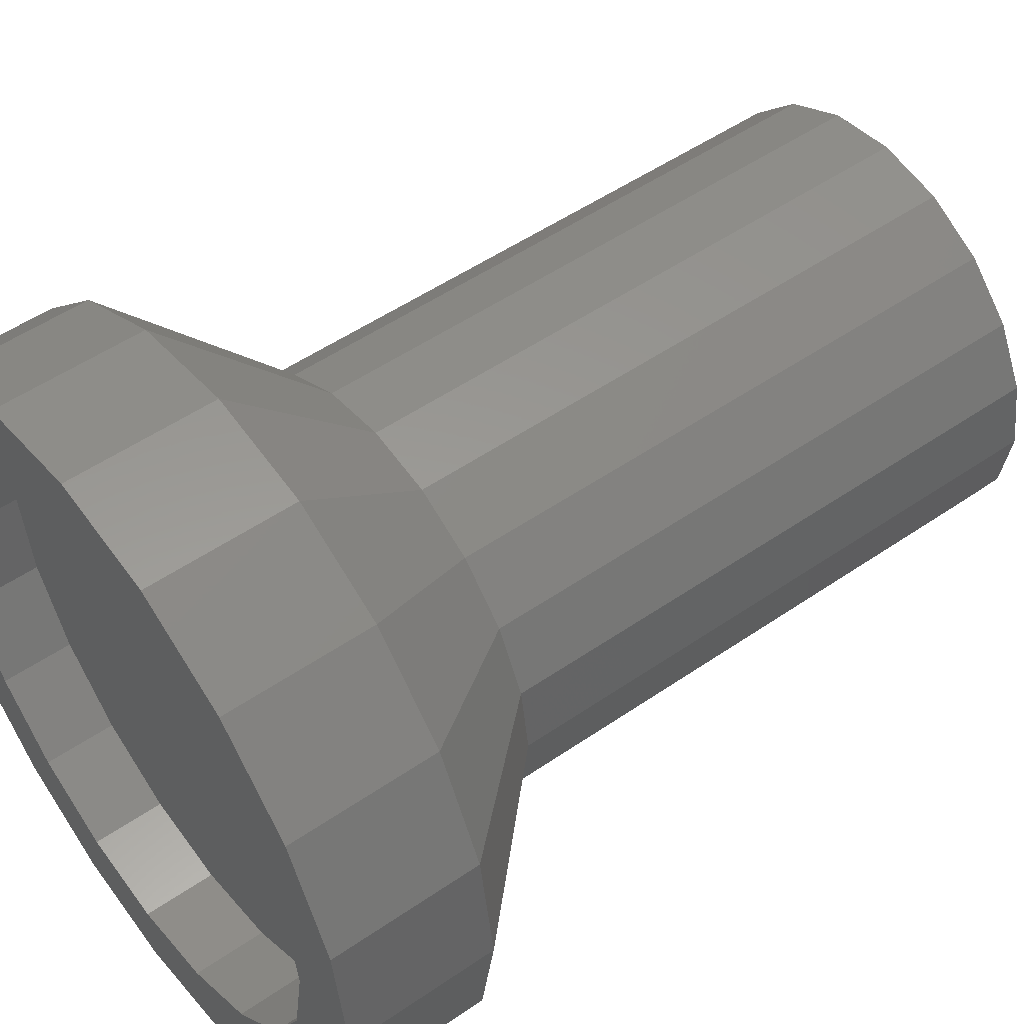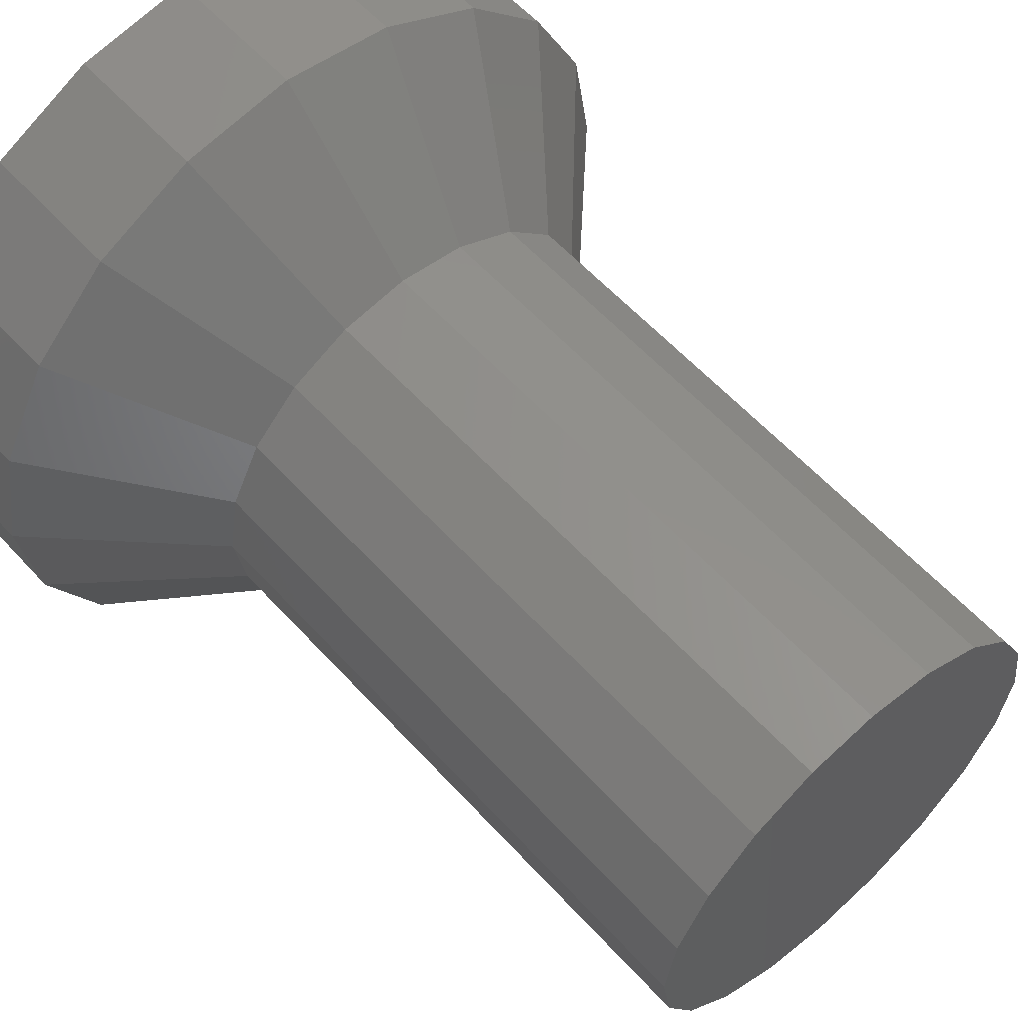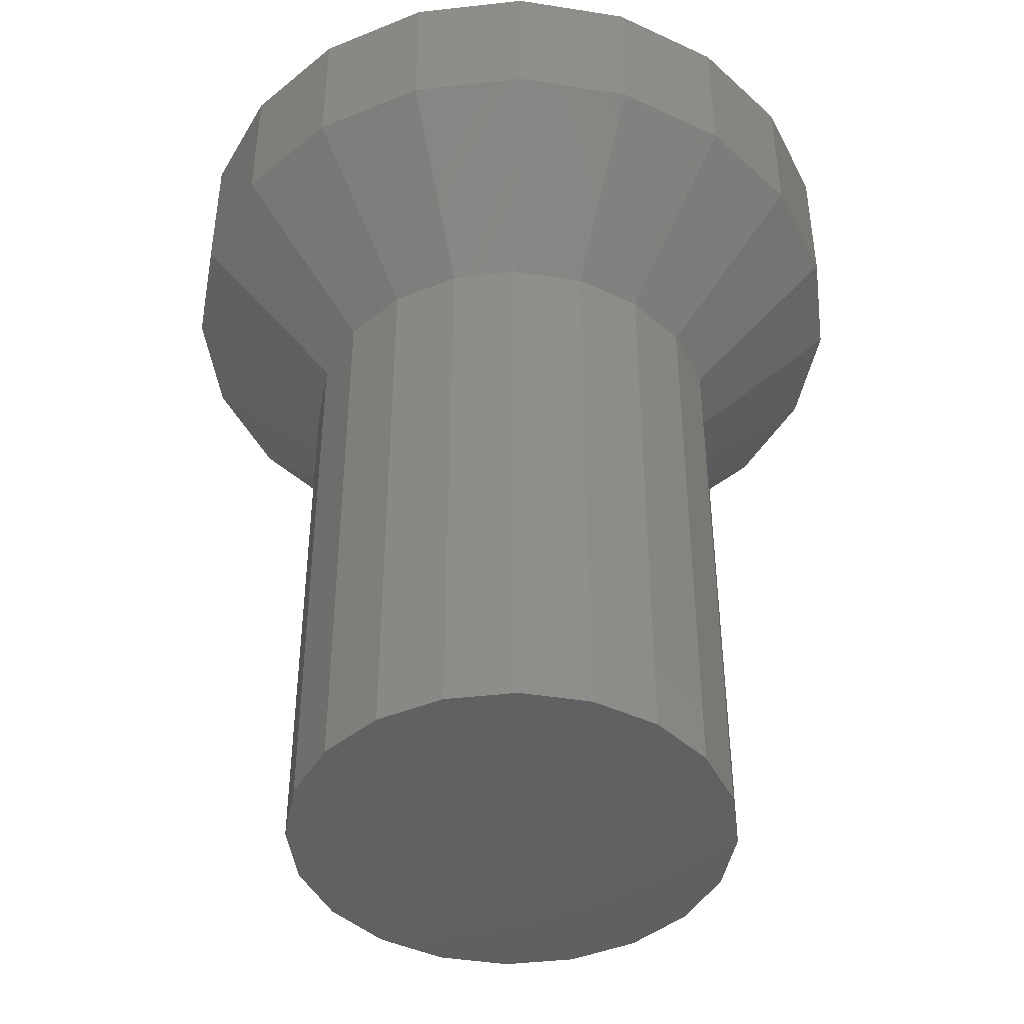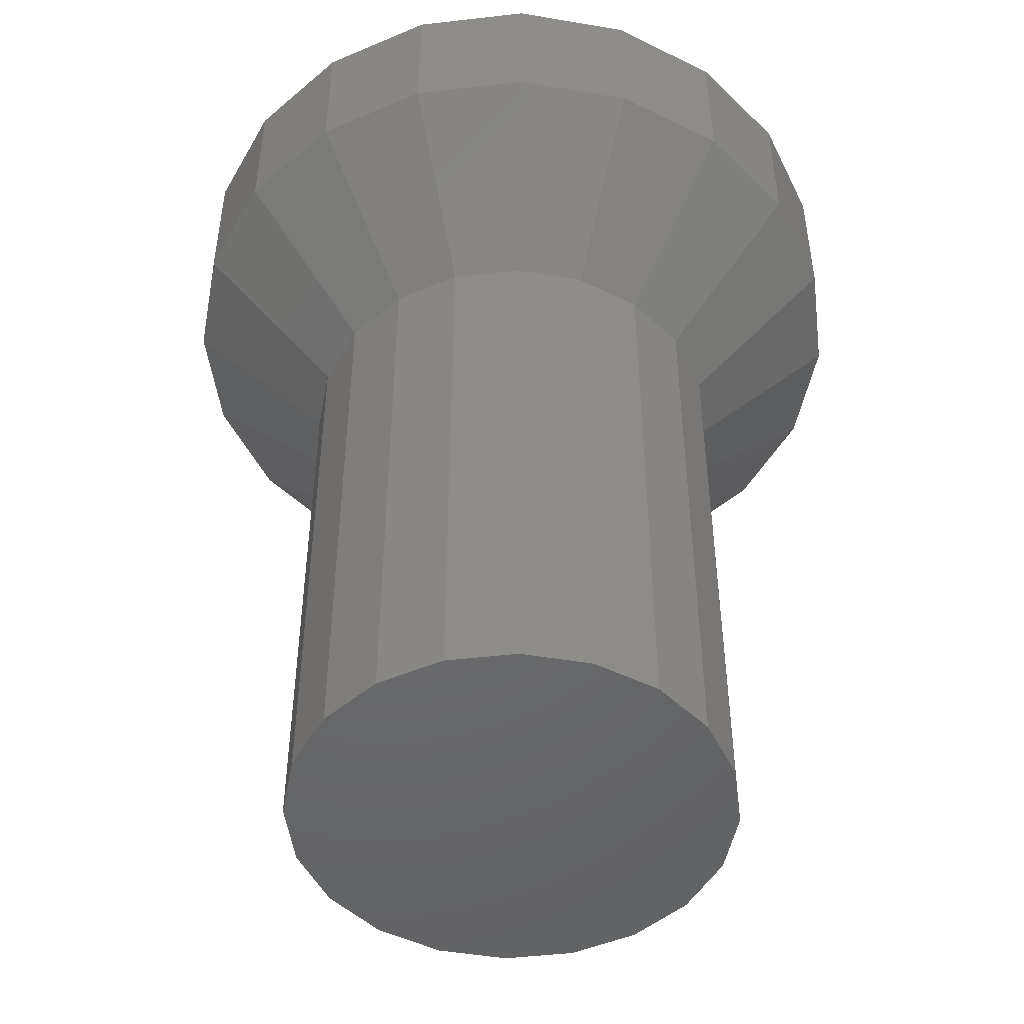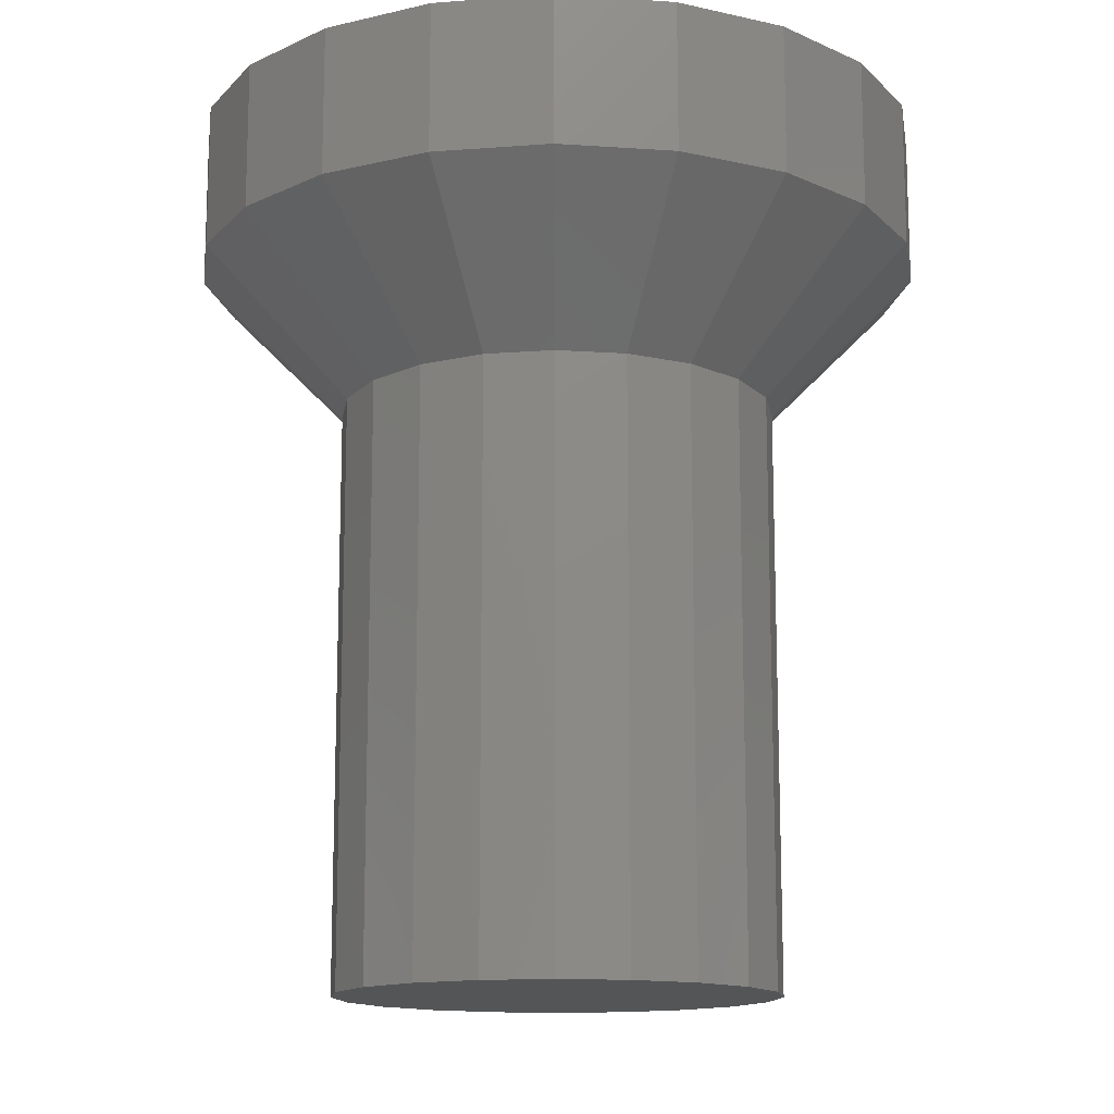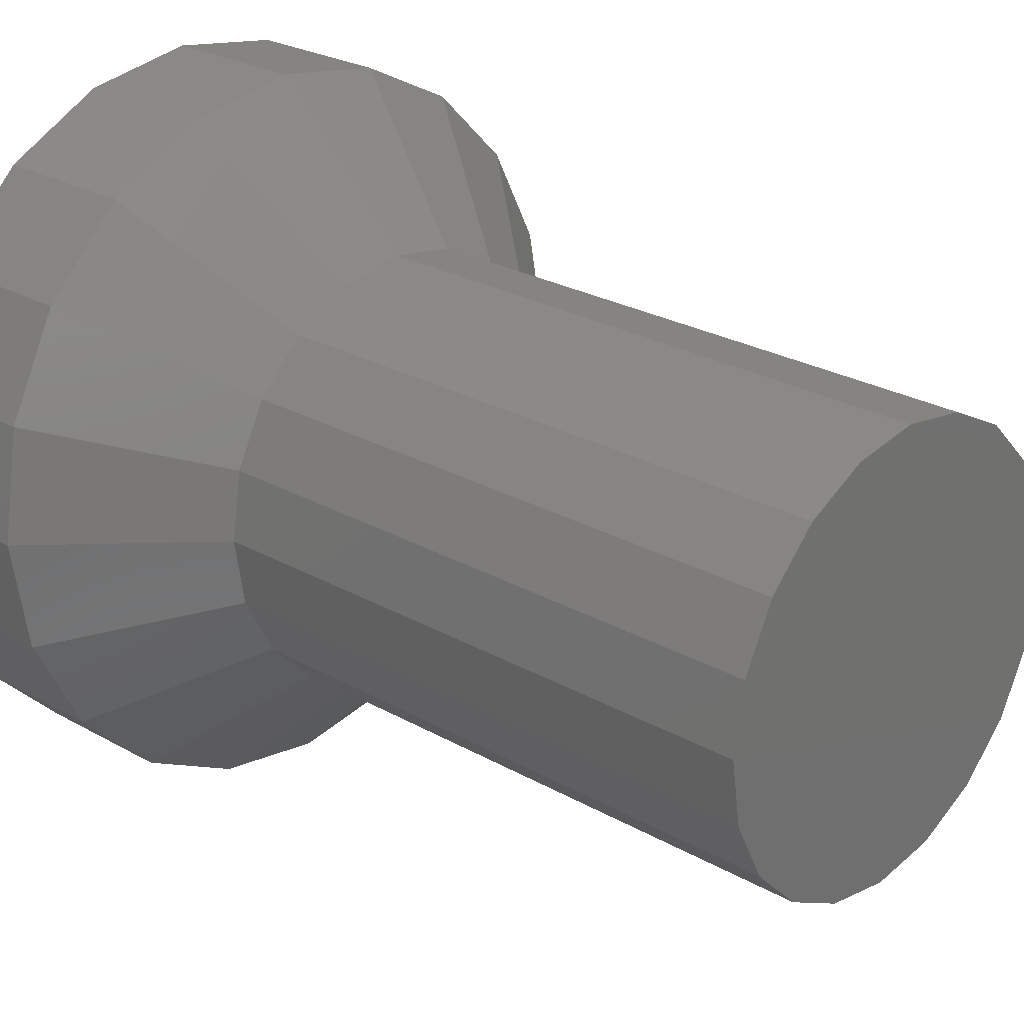
<metadata>
{"format":"stl","ext":"stl","renderer":"f3d","projection":"perspective","resolution":1024,"background":"white","views":[{"elev":51.5,"azim":53.2,"up":"+Y"},{"elev":58.9,"azim":138.1,"up":"+Y"},{"elev":-44.0,"azim":-55.5,"up":"+Z"},{"elev":-48.4,"azim":34.3,"up":"+Z"},{"elev":-13.8,"azim":144.5,"up":"+Z"},{"elev":25.4,"azim":132.5,"up":"+Y"}]}
</metadata>
<code>
# stl→obj: 136 verts, 268 faces
v 2.878 -0.7725 8
v 3 0 0
v 3 9.797e-16 8
v 2.853 -0.9271 1.135e-16
v 2.853 -0.9271 8
v -3 0 0
v -2.878 -0.7725 8
v -3 9.797e-16 8
v -2.853 -0.9271 1.135e-16
v -2.853 -0.9271 8
v 0.9271 -2.853 3.494e-16
v 1.624 -2.498 8
v 0.9271 -2.853 8
v 1.763 -2.427 2.972e-16
v 1.763 -2.427 8
v 0.9271 2.853 -3.494e-16
v 0.7725 2.878 8
v 0.9271 2.853 8
v 0 3 -3.674e-16
v 0 3 8
v -0.7725 2.878 8
v -0.9271 2.853 -3.494e-16
v -0.9271 2.853 8
v 2.427 -1.763 2.159e-16
v 2.427 -1.763 8
v 2.498 -1.624 8
v 0 -3 3.674e-16
v 0.7725 -2.878 8
v 0 -3 8
v -0.9271 -2.853 3.494e-16
v -0.7725 -2.878 8
v -0.9271 -2.853 8
v -2.498 -1.624 8
v -2.427 -1.763 2.159e-16
v -2.427 -1.763 8
v -1.763 -2.427 2.972e-16
v -1.624 -2.498 8
v -1.763 -2.427 8
v -2.853 0.9271 -1.135e-16
v -2.878 0.7725 8
v -2.853 0.9271 8
v 4 1.47e-15 12
v 5 1.47e-15 12
v 4.755 1.545 12
v 3.804 1.236 12
v 4.045 2.939 12
v 4.755 -1.545 12
v 3.804 -1.236 12
v 3.236 2.351 12
v 2.939 4.045 12
v 2.351 3.236 12
v 1.545 4.755 12
v 1.236 3.804 12
v 0 5 12
v 0 4 12
v -1.236 3.804 12
v -1.545 4.755 12
v -2.351 3.236 12
v -2.939 4.045 12
v -3.236 2.351 12
v -4.045 2.939 12
v -4.755 1.545 12
v -3.804 1.236 12
v 4.045 -2.939 12
v 3.236 -2.351 12
v 2.939 -4.045 12
v 2.351 -3.236 12
v 1.545 -4.755 12
v 1.236 -3.804 12
v 0 -4 12
v 0 -5 12
v -1.236 -3.804 12
v -1.545 -4.755 12
v -2.351 -3.236 12
v -2.939 -4.045 12
v -3.236 -2.351 12
v -4.045 -2.939 12
v -3.804 -1.236 12
v -4.755 -1.545 12
v -4 1.47e-15 12
v -5 1.47e-15 12
v 2.853 0.9271 -1.135e-16
v 2.427 1.763 -2.159e-16
v 1.763 2.427 -2.972e-16
v -1.763 2.427 -2.972e-16
v -2.427 1.763 -2.159e-16
v 2.498 1.624 8
v 2.427 1.763 8
v 2.853 0.9271 8
v 1.624 2.498 8
v 1.763 2.427 8
v 2.878 0.7725 8
v -1.763 2.427 8
v -2.427 1.763 8
v -2.498 1.624 8
v -1.624 2.498 8
v 5 1.225e-15 10
v 4.755 -1.545 10
v 1.545 -4.755 10
v 2.939 -4.045 10
v -1.545 4.755 10
v -2.939 4.045 10
v 4.045 -2.939 10
v 0 -5 10
v -1.545 -4.755 10
v -2.939 -4.045 10
v 2.939 4.045 10
v 4.045 2.939 10
v -4.755 1.545 10
v -5 1.225e-15 10
v -4.045 2.939 10
v -4.755 -1.545 10
v -4.045 -2.939 10
v 4.755 1.545 10
v 1.545 4.755 10
v 0 5 10
v 3.804 -1.236 11
v 4 1.347e-15 11
v 2.351 -3.236 11
v 1.236 -3.804 11
v -3.804 -1.236 11
v -3.236 -2.351 11
v -2.351 3.236 11
v -1.236 3.804 11
v 3.236 -2.351 11
v 0 -4 11
v -1.236 -3.804 11
v -2.351 -3.236 11
v 3.236 2.351 11
v 2.351 3.236 11
v -3.804 1.236 11
v -4 1.347e-15 11
v -3.236 2.351 11
v 3.804 1.236 11
v 0 4 11
v 1.236 3.804 11
f 1 2 3
f 4 1 5
f 1 4 2
f 6 7 8
f 9 7 6
f 7 9 10
f 11 12 13
f 14 12 11
f 12 14 15
f 16 17 18
f 19 17 16
f 17 19 20
f 19 21 20
f 21 22 23
f 21 19 22
f 15 24 25
f 24 15 14
f 26 4 5
f 24 26 25
f 26 24 4
f 27 28 29
f 11 28 27
f 28 11 13
f 30 31 32
f 31 27 29
f 31 30 27
f 9 33 10
f 34 33 9
f 33 34 35
f 36 37 38
f 37 30 32
f 37 36 30
f 39 40 41
f 6 40 39
f 40 6 8
f 42 43 44
f 45 44 46
f 43 42 47
f 48 47 42
f 44 45 42
f 46 49 45
f 50 49 46
f 50 51 49
f 52 51 50
f 52 53 51
f 54 53 52
f 54 55 53
f 54 56 55
f 57 56 54
f 57 58 56
f 59 58 57
f 59 60 58
f 61 60 59
f 62 63 61
f 60 61 63
f 47 48 64
f 65 64 48
f 65 66 64
f 67 66 65
f 67 68 66
f 69 68 67
f 70 68 69
f 70 71 68
f 72 71 70
f 72 73 71
f 74 73 72
f 74 75 73
f 76 75 74
f 77 76 78
f 76 77 75
f 79 78 80
f 63 62 80
f 81 80 62
f 78 79 77
f 80 81 79
f 4 82 2
f 24 82 4
f 24 83 82
f 14 83 24
f 14 84 83
f 11 84 14
f 11 16 84
f 27 16 11
f 27 19 16
f 30 19 27
f 30 22 19
f 36 22 30
f 36 85 22
f 34 85 36
f 34 86 85
f 9 86 34
f 9 39 86
f 39 9 6
f 36 35 34
f 35 36 38
f 87 83 88
f 82 87 89
f 87 82 83
f 84 90 91
f 16 90 84
f 90 16 18
f 92 82 89
f 2 92 3
f 92 2 82
f 86 93 85
f 93 86 94
f 86 95 94
f 39 95 86
f 95 39 41
f 22 96 23
f 96 85 93
f 96 22 85
f 88 84 91
f 84 88 83
f 47 97 43
f 97 47 98
f 99 66 68
f 66 99 100
f 101 59 57
f 59 101 102
f 66 103 64
f 103 66 100
f 64 98 47
f 98 64 103
f 104 68 71
f 68 104 99
f 105 71 73
f 71 105 104
f 106 73 75
f 73 106 105
f 46 107 50
f 107 46 108
f 109 81 62
f 81 109 110
f 111 59 102
f 59 111 61
f 109 61 111
f 61 109 62
f 112 81 110
f 81 112 79
f 106 77 113
f 77 106 75
f 44 108 46
f 108 44 114
f 115 54 52
f 54 115 116
f 107 52 50
f 52 107 115
f 116 57 54
f 57 116 101
f 113 79 112
f 79 113 77
f 43 114 44
f 114 43 97
f 117 42 118
f 42 117 48
f 119 69 67
f 69 119 120
f 76 121 78
f 121 76 122
f 123 56 58
f 56 123 124
f 119 65 125
f 65 119 67
f 125 48 117
f 48 125 65
f 120 70 69
f 70 120 126
f 126 72 70
f 72 126 127
f 74 122 76
f 122 74 128
f 127 74 72
f 74 127 128
f 129 51 130
f 51 129 49
f 80 131 63
f 131 80 132
f 60 123 58
f 123 60 133
f 63 133 60
f 133 63 131
f 78 132 80
f 132 78 121
f 134 49 129
f 49 134 45
f 135 53 55
f 53 135 136
f 136 51 53
f 51 136 130
f 124 55 56
f 55 124 135
f 134 117 118
f 129 117 134
f 129 125 117
f 130 125 129
f 130 119 125
f 136 119 130
f 136 120 119
f 135 120 136
f 135 126 120
f 124 126 135
f 124 127 126
f 123 127 124
f 123 128 127
f 133 128 123
f 133 122 128
f 131 122 133
f 131 121 122
f 121 131 132
f 134 42 45
f 42 134 118
f 97 1 3
f 1 97 98
f 94 102 93
f 102 94 111
f 99 28 13
f 109 95 41
f 95 109 111
f 105 37 32
f 37 105 106
f 100 25 103
f 25 100 15
f 106 35 38
f 35 106 113
f 37 106 38
f 95 111 94
f 90 115 107
f 115 90 18
f 23 101 21
f 97 92 114
f 92 97 3
f 99 12 100
f 12 99 13
f 98 5 1
f 112 33 113
f 33 112 10
f 31 105 32
f 40 109 41
f 10 112 7
f 91 90 107
f 87 114 89
f 114 87 108
f 92 89 114
f 26 98 103
f 98 26 5
f 103 25 26
f 100 12 15
f 28 104 29
f 104 28 99
f 31 104 105
f 104 31 29
f 35 113 33
f 18 17 115
f 96 101 23
f 101 96 102
f 88 107 108
f 107 88 91
f 87 88 108
f 7 110 8
f 110 7 112
f 40 110 109
f 110 40 8
f 93 102 96
f 21 116 20
f 116 21 101
f 17 116 115
f 116 17 20

</code>
